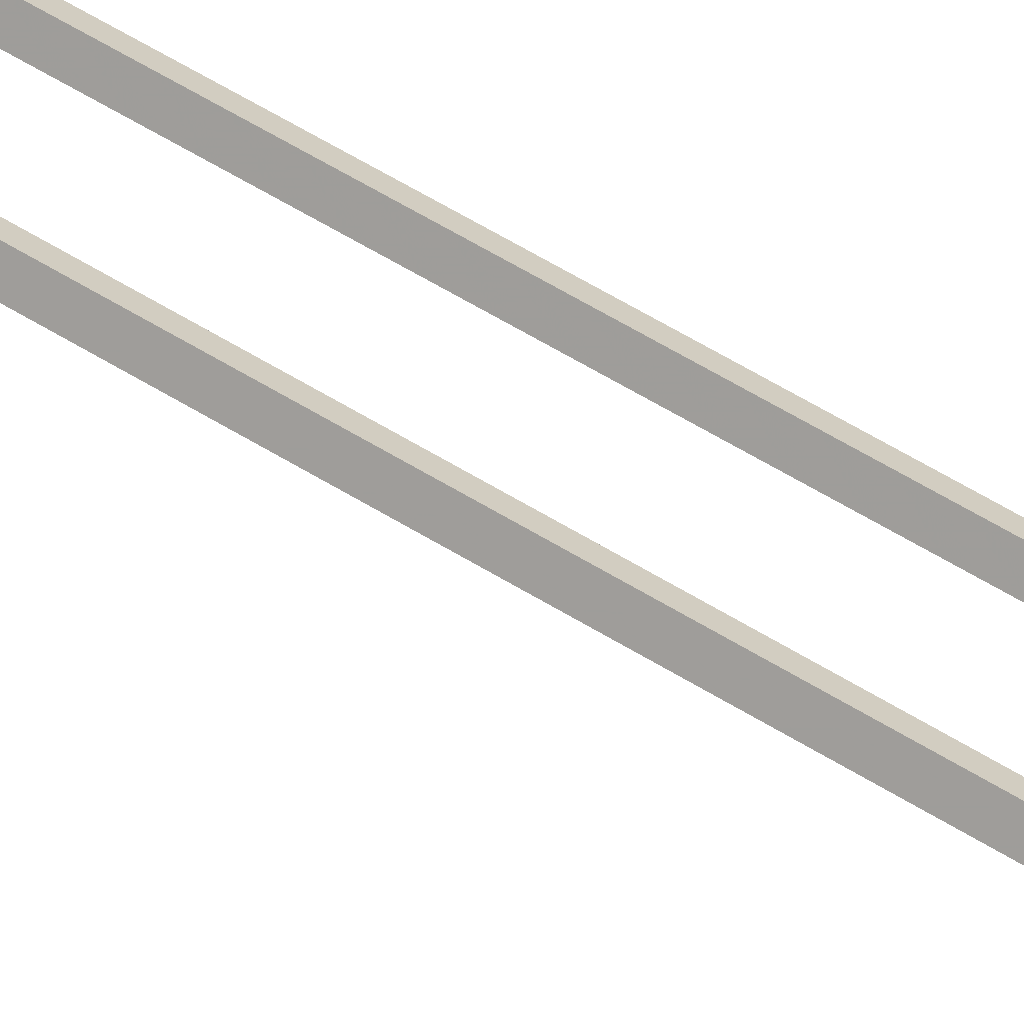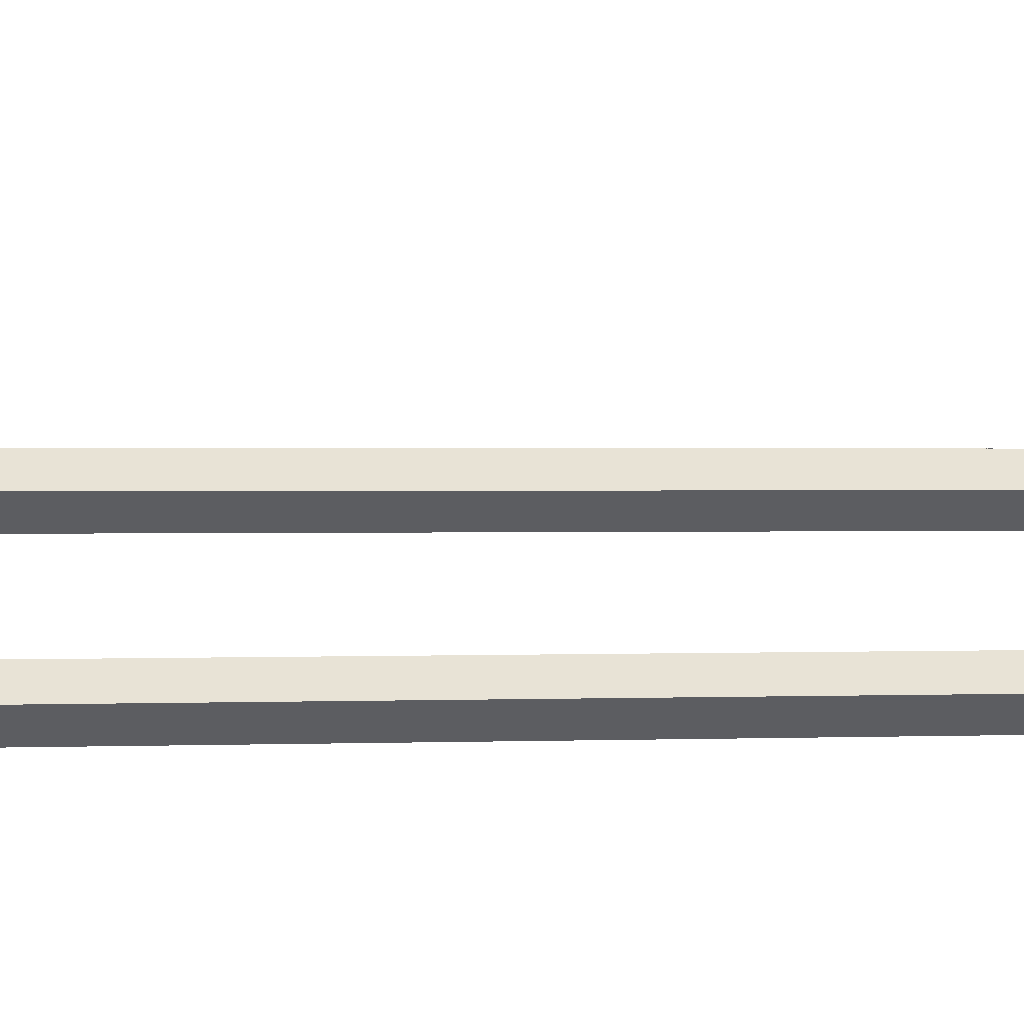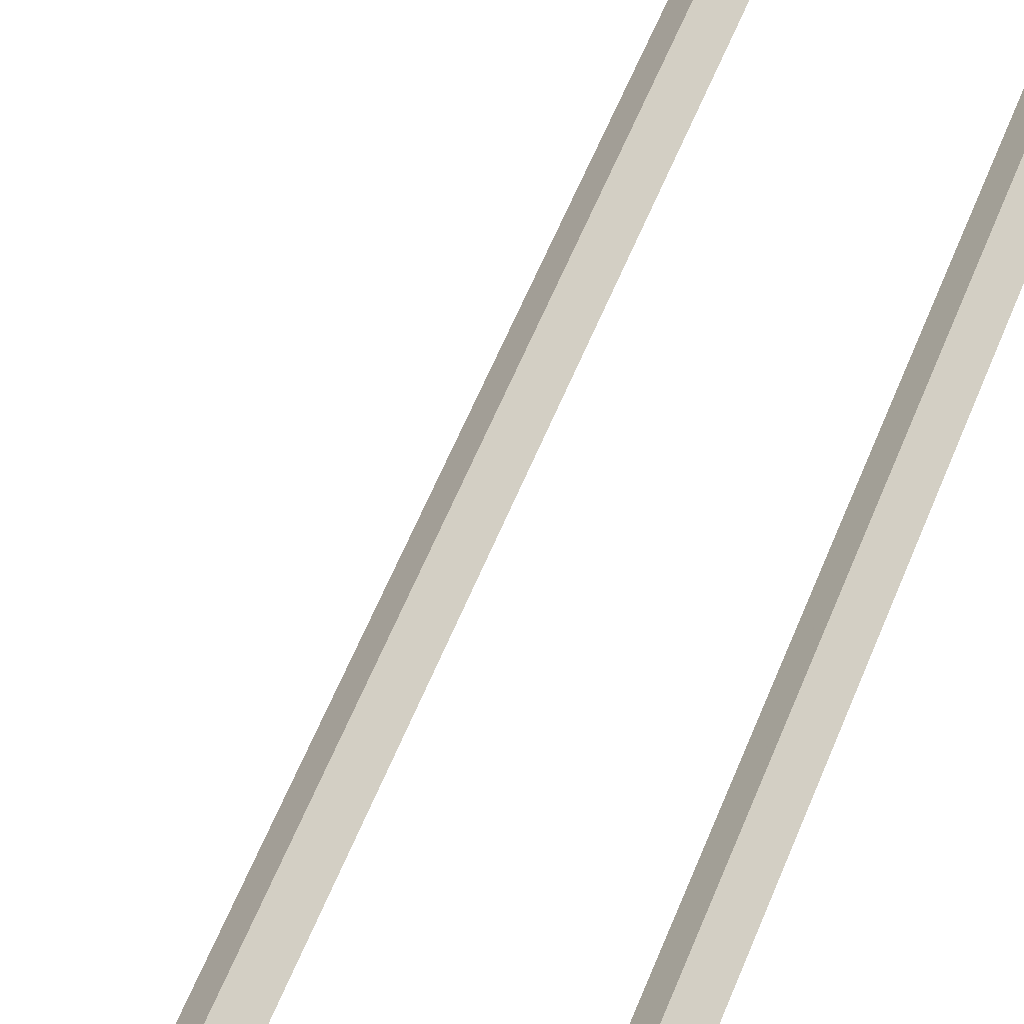
<metadata>
{"format":"obj","ext":"obj","renderer":"f3d","projection":"perspective","resolution":1024,"background":"white","views":[{"elev":61.8,"azim":121.7,"up":"+Z"},{"elev":0.6,"azim":-113.9,"up":"+Z"},{"elev":33.6,"azim":-165.7,"up":"+Z"}]}
</metadata>
<code>
g name
v 29.26 41.23 15.97
v 29.46 41.2 16.17
v 29.66 41.2 15.97
v 29.46 41.22 15.77
v 29.17 40.1 15.92
v 29.37 40.07 16.12
v 29.57 40.06 15.92
v 29.37 40.09 15.72
f 1 2 3 4
f 6 2 1 5
f 5 1 4 8
f 6 5 8 7
f 8 4 3 7
f 7 3 2 6
g name
v 29.29 41.66 15.99
v 29.48 41.64 16.19
v 29.68 41.64 15.99
v 29.49 41.65 15.79
v 29.26 41.22 15.97
v 29.46 41.2 16.17
v 29.66 41.2 15.97
v 29.46 41.22 15.77
f 9 10 11 12
f 14 10 9 13
f 13 9 12 16
f 14 13 16 15
f 16 12 11 15
f 15 11 10 14
g name
v 29.29 42.01 15.99
v 29.49 42.01 16.19
v 29.69 42.01 15.99
v 29.49 42.01 15.79
v 29.29 41.65 15.99
v 29.49 41.65 16.19
v 29.69 41.65 15.99
v 29.49 41.65 15.79
f 17 18 19 20
f 22 18 17 21
f 21 17 20 24
f 22 21 24 23
f 24 20 19 23
f 23 19 18 22
g name
v 29.25 42.31 15.97
v 29.45 42.34 16.17
v 29.65 42.35 15.97
v 29.45 42.32 15.77
v 29.29 41.99 15.99
v 29.48 42.03 16.19
v 29.68 42.03 15.99
v 29.49 42 15.79
f 25 26 27 28
f 30 26 25 29
f 29 25 28 32
f 30 29 32 31
f 32 28 27 31
f 31 27 26 30
g name
v 29.21 42.58 15.94
v 29.4 42.63 16.14
v 29.6 42.65 15.94
v 29.41 42.59 15.74
v 29.26 42.3 15.97
v 29.45 42.35 16.17
v 29.65 42.37 15.97
v 29.46 42.31 15.77
f 33 34 35 36
f 38 34 33 37
f 37 33 36 40
f 38 37 40 39
f 40 36 35 39
f 39 35 34 38
g name
v 29.12 43 15.89
v 29.31 43.06 16.09
v 29.51 43.08 15.89
v 29.32 43.02 15.69
v 29.21 42.57 15.94
v 29.4 42.63 16.14
v 29.6 42.65 15.94
v 29.41 42.59 15.74
f 41 42 43 44
f 46 42 41 45
f 45 41 44 48
f 46 45 48 47
f 48 44 43 47
f 47 43 42 46
g name
v 29.09 43.14 15.87
v 29.28 43.2 16.07
v 29.48 43.22 15.87
v 29.29 43.16 15.67
v 29.12 43 15.89
v 29.31 43.07 16.09
v 29.51 43.08 15.89
v 29.32 43.02 15.69
f 49 50 51 52
f 54 50 49 53
f 53 49 52 56
f 54 53 56 55
f 56 52 51 55
f 55 51 50 54
g name
v 29.23 42.98 15.85
v 29.15 43.19 16.03
v 29.27 43.38 15.85
v 29.35 43.17 15.68
v 29.27 42.98 15.87
v 29.19 43.19 16.05
v 29.3 43.38 15.87
v 29.38 43.17 15.7
f 57 58 59 60
f 62 58 57 61
f 61 57 60 64
f 62 61 64 63
f 64 60 59 63
f 63 59 58 62
g name
v 29.41 42.96 15.83
v 29.21 42.97 16.03
v 29.02 43.03 15.83
v 29.22 43.02 15.63
v 29.45 43.15 15.85
v 29.25 43.16 16.05
v 29.06 43.22 15.85
v 29.26 43.2 15.66
f 65 66 67 68
f 70 66 65 69
f 69 65 68 72
f 70 69 72 71
f 72 68 67 71
f 71 67 66 70
g name
v 29.29 42.07 15.76
v 29.09 42.08 15.96
v 28.89 42.12 15.76
v 29.09 42.11 15.56
v 29.42 42.97 15.83
v 29.21 42.98 16.03
v 29.02 43.02 15.83
v 29.22 43.01 15.63
f 73 74 75 76
f 78 74 73 77
f 77 73 76 80
f 78 77 80 79
f 80 76 75 79
f 79 75 74 78
g name
v 29.2 41.56 15.71
v 29 41.57 15.91
v 28.8 41.63 15.71
v 29 41.61 15.51
v 29.29 42.06 15.76
v 29.09 42.07 15.96
v 28.89 42.13 15.76
v 29.09 42.11 15.56
f 81 82 83 84
f 86 82 81 85
f 85 81 84 88
f 86 85 88 87
f 88 84 83 87
f 87 83 82 86
g name
v 29.11 41.15 15.66
v 28.91 41.17 15.86
v 28.72 41.23 15.66
v 28.92 41.22 15.46
v 29.2 41.55 15.71
v 29 41.57 15.91
v 28.8 41.64 15.71
v 29.01 41.62 15.51
f 89 90 91 92
f 94 90 89 93
f 93 89 92 96
f 94 93 96 95
f 96 92 91 95
f 95 91 90 94
g name
v 29.04 40.84 15.62
v 28.84 40.86 15.82
v 28.65 40.93 15.62
v 28.85 40.91 15.42
v 29.11 41.15 15.66
v 28.91 41.17 15.86
v 28.72 41.24 15.66
v 28.92 41.22 15.46
f 97 98 99 100
f 102 98 97 101
f 101 97 100 104
f 102 101 104 103
f 104 100 99 103
f 103 99 98 102
g name
v 28.98 40.59 15.58
v 28.78 40.61 15.78
v 28.59 40.69 15.58
v 28.79 40.67 15.38
v 29.04 40.84 15.62
v 28.84 40.86 15.82
v 28.65 40.93 15.62
v 28.85 40.91 15.42
f 105 106 107 108
f 110 106 105 109
f 109 105 108 112
f 110 109 112 111
f 112 108 107 111
f 111 107 106 110
g name
v 28.84 40.08 15.51
v 28.64 40.1 15.7
v 28.46 40.17 15.51
v 28.66 40.15 15.31
v 28.98 40.59 15.58
v 28.78 40.61 15.78
v 28.59 40.69 15.58
v 28.79 40.67 15.38
f 113 114 115 116
f 118 114 113 117
f 117 113 116 120
f 118 117 120 119
f 120 116 115 119
f 119 115 114 118
g name
v 28.78 39.76 15.47
v 28.58 39.78 15.67
v 28.39 39.84 15.47
v 28.59 39.82 15.27
v 28.85 40.08 15.51
v 28.65 40.1 15.7
v 28.45 40.17 15.51
v 28.66 40.15 15.31
f 121 122 123 124
f 126 122 121 125
f 125 121 124 128
f 126 125 128 127
f 128 124 123 127
f 127 123 122 126
g name
v 28.63 38.96 15.38
v 28.43 38.98 15.58
v 28.24 39.03 15.38
v 28.44 39.02 15.18
v 28.78 39.77 15.47
v 28.58 39.78 15.67
v 28.39 39.84 15.47
v 28.59 39.82 15.27
f 129 130 131 132
f 134 130 129 133
f 133 129 132 136
f 134 133 136 135
f 136 132 131 135
f 135 131 130 134
g name
v 28.54 38.53 15.33
v 28.34 38.55 15.53
v 28.15 38.61 15.33
v 28.35 38.59 15.13
v 28.63 38.95 15.38
v 28.43 38.97 15.58
v 28.24 39.04 15.38
v 28.44 39.02 15.18
f 137 138 139 140
f 142 138 137 141
f 141 137 140 144
f 142 141 144 143
f 144 140 139 143
f 143 139 138 142
g name
v 28.43 38.12 15.27
v 28.23 38.15 15.47
v 28.05 38.22 15.27
v 28.25 38.2 15.07
v 28.54 38.52 15.33
v 28.34 38.54 15.53
v 28.15 38.62 15.33
v 28.35 38.6 15.13
f 145 146 147 148
f 150 146 145 149
f 149 145 148 152
f 150 149 152 151
f 152 148 147 151
f 151 147 146 150
g name
v 28.34 37.7 15.21
v 28.14 37.72 15.41
v 27.95 37.79 15.21
v 28.15 37.77 15.02
v 28.44 38.13 15.27
v 28.24 38.15 15.47
v 28.05 38.22 15.27
v 28.25 38.2 15.07
f 153 154 155 156
f 158 154 153 157
f 157 153 156 160
f 158 157 160 159
f 160 156 155 159
f 159 155 154 158
g name
v 28.27 37.21 15.17
v 28.07 37.22 15.37
v 27.88 37.26 15.17
v 28.08 37.25 14.98
v 28.34 37.72 15.21
v 28.14 37.73 15.41
v 27.95 37.77 15.21
v 28.15 37.76 15.01
f 161 162 163 164
f 166 162 161 165
f 165 161 164 168
f 166 165 168 167
f 168 164 163 167
f 167 163 162 166
g name
v 28.23 36.58 15.15
v 28.03 36.58 15.35
v 27.83 36.6 15.15
v 28.03 36.6 14.95
v 28.28 37.22 15.17
v 28.08 37.22 15.37
v 27.88 37.25 15.17
v 28.08 37.24 14.97
f 169 170 171 172
f 174 170 169 173
f 173 169 172 176
f 174 173 176 175
f 176 172 171 175
f 175 171 170 174
g name
v 28.2 35.89 15.13
v 28 35.9 15.33
v 27.8 35.91 15.13
v 28 35.91 14.93
v 28.23 36.58 15.15
v 28.03 36.59 15.35
v 27.83 36.6 15.15
v 28.03 36.6 14.95
f 177 178 179 180
f 182 178 177 181
f 181 177 180 184
f 182 181 184 183
f 184 180 179 183
f 183 179 178 182
g name
v 28.14 35.27 15.1
v 27.94 35.28 15.3
v 27.74 35.31 15.1
v 27.94 35.3 14.9
v 28.2 35.89 15.13
v 27.99 35.89 15.33
v 27.8 35.92 15.13
v 28 35.91 14.93
f 185 186 187 188
f 190 186 185 189
f 189 185 188 192
f 190 189 192 191
f 192 188 187 191
f 191 187 186 190
g name
v 28.05 34.76 15.05
v 27.85 34.77 15.24
v 27.66 34.83 15.05
v 27.86 34.81 14.85
v 28.14 35.25 15.1
v 27.94 35.27 15.3
v 27.74 35.32 15.1
v 27.94 35.31 14.9
f 193 194 195 196
f 198 194 193 197
f 197 193 196 200
f 198 197 200 199
f 200 196 195 199
f 199 195 194 198
g name
v 27.94 34.34 14.98
v 27.74 34.36 15.18
v 27.55 34.44 14.98
v 27.75 34.42 14.79
v 28.05 34.74 15.05
v 27.85 34.77 15.24
v 27.66 34.85 15.05
v 27.86 34.82 14.85
f 201 202 203 204
f 206 202 201 205
f 205 201 204 208
f 206 205 208 207
f 208 204 203 207
f 207 203 202 206
g name
v 27.84 33.93 14.93
v 27.64 33.95 15.13
v 27.45 34.02 14.93
v 27.65 34 14.73
v 27.94 34.34 14.98
v 27.74 34.36 15.18
v 27.55 34.44 14.98
v 27.75 34.41 14.79
f 209 210 211 212
f 214 210 209 213
f 213 209 212 216
f 214 213 216 215
f 216 212 211 215
f 215 211 210 214
g name
v 27.78 33.44 14.89
v 27.58 33.45 15.09
v 27.38 33.49 14.89
v 27.58 33.48 14.69
v 27.85 33.95 14.93
v 27.65 33.96 15.13
v 27.45 34 14.93
v 27.65 33.99 14.73
f 217 218 219 220
f 222 218 217 221
f 221 217 220 224
f 222 221 224 223
f 224 220 219 223
f 223 219 218 222
g name
v 27.75 32.78 14.87
v 27.55 32.79 15.07
v 27.35 32.8 14.87
v 27.55 32.8 14.67
v 27.78 33.45 14.89
v 27.58 33.46 15.09
v 27.38 33.47 14.89
v 27.58 33.47 14.69
f 225 226 227 228
f 230 226 225 229
f 229 225 228 232
f 230 229 232 231
f 232 228 227 231
f 231 227 226 230
g name
v 27.73 19.26 14.86
v 27.53 19.26 15.06
v 27.33 19.26 14.86
v 27.53 19.26 14.66
v 27.75 32.79 14.87
v 27.55 32.79 15.07
v 27.35 32.79 14.87
v 27.55 32.79 14.67
f 233 234 235 236
f 238 234 233 237
f 237 233 236 240
f 238 237 240 239
f 240 236 235 239
f 239 235 234 238
g name
v 27.74 18.42 14.87
v 27.54 18.42 15.07
v 27.34 18.42 14.87
v 27.54 18.42 14.67
v 27.73 19.26 14.86
v 27.53 19.26 15.06
v 27.33 19.26 14.86
v 27.53 19.26 14.66
f 241 242 243 244
f 246 242 241 245
f 245 241 244 248
f 246 245 248 247
f 248 244 243 247
f 247 243 242 246
g name
v 27.77 17.6 14.88
v 27.57 17.59 15.08
v 27.37 17.58 14.88
v 27.57 17.59 14.68
v 27.74 18.43 14.87
v 27.54 18.42 15.07
v 27.34 18.41 14.87
v 27.54 18.42 14.67
f 249 250 251 252
f 254 250 249 253
f 253 249 252 256
f 254 253 256 255
f 256 252 251 255
f 255 251 250 254
g name
v 27.81 16.78 14.91
v 27.61 16.77 15.11
v 27.41 16.75 14.91
v 27.61 16.76 14.71
v 27.77 17.6 14.88
v 27.57 17.6 15.08
v 27.37 17.58 14.88
v 27.57 17.58 14.68
f 257 258 259 260
f 262 258 257 261
f 261 257 260 264
f 262 261 264 263
f 264 260 259 263
f 263 259 258 262
g name
v 27.88 16.05 14.95
v 27.68 16.04 15.15
v 27.48 16.01 14.95
v 27.68 16.02 14.75
v 27.81 16.78 14.91
v 27.61 16.78 15.11
v 27.41 16.75 14.91
v 27.61 16.75 14.71
f 265 266 267 268
f 270 266 265 269
f 269 265 268 272
f 270 269 272 271
f 272 268 267 271
f 271 267 266 270
g name
v 27.97 15.47 15
v 27.77 15.45 15.2
v 27.58 15.4 15
v 27.78 15.42 14.8
v 27.88 16.06 14.95
v 27.68 16.05 15.14
v 27.48 16 14.95
v 27.68 16.01 14.75
f 273 274 275 276
f 278 274 273 277
f 277 273 276 280
f 278 277 280 279
f 280 276 275 279
f 279 275 274 278
g name
v 28.1 15.09 15.08
v 27.9 15.06 15.27
v 27.72 14.96 15.08
v 27.92 14.99 14.88
v 27.96 15.5 15
v 27.76 15.47 15.2
v 27.58 15.37 15
v 27.78 15.4 14.8
f 281 282 283 284
f 286 282 281 285
f 285 281 284 288
f 286 285 288 287
f 288 284 283 287
f 287 283 282 286
g name
v 28.29 14.88 15.21
v 28.09 14.81 15.4
v 27.99 14.62 15.21
v 28.18 14.7 15.02
v 28.06 15.15 15.08
v 27.86 15.08 15.27
v 27.76 14.89 15.08
v 27.95 14.97 14.89
f 289 290 291 292
f 294 290 289 293
f 293 289 292 296
f 294 293 296 295
f 296 292 291 295
f 295 291 290 294
g name
v 28.6 14.78 15.43
v 28.44 14.63 15.61
v 28.45 14.41 15.43
v 28.61 14.56 15.26
v 28.21 14.94 15.21
v 28.05 14.79 15.39
v 28.06 14.57 15.21
v 28.23 14.72 15.03
f 297 298 299 300
f 302 298 297 301
f 301 297 300 304
f 302 301 304 303
f 304 300 299 303
f 303 299 298 302
g name
v 29.11 14.7 15.75
v 28.98 14.52 15.92
v 29.04 14.31 15.75
v 29.17 14.49 15.58
v 28.56 14.79 15.43
v 28.43 14.61 15.61
v 28.49 14.4 15.43
v 28.62 14.58 15.26
f 305 306 307 308
f 310 306 305 309
f 309 305 308 312
f 310 309 312 311
f 312 308 307 311
f 311 307 306 310
g name
v 29.69 14.68 16.11
v 29.59 14.49 16.28
v 29.68 14.28 16.11
v 29.79 14.48 15.93
v 29.08 14.7 15.75
v 28.97 14.51 15.92
v 29.07 14.3 15.75
v 29.17 14.5 15.58
f 313 314 315 316
f 318 314 313 317
f 317 313 316 320
f 318 317 320 319
f 320 316 315 319
f 319 315 314 318
g name
v 30.16 14.76 16.4
v 30.1 14.55 16.57
v 30.23 14.37 16.4
v 30.29 14.58 16.22
v 29.66 14.68 16.11
v 29.59 14.47 16.28
v 29.72 14.29 16.11
v 29.79 14.5 15.93
f 321 322 323 324
f 326 322 321 325
f 325 321 324 328
f 326 325 328 327
f 328 324 323 327
f 327 323 322 326
g name
v 30.32 14.95 16.55
v 30.39 14.74 16.73
v 30.59 14.65 16.55
v 30.51 14.85 16.36
v 30.06 14.71 16.4
v 30.13 14.51 16.58
v 30.33 14.42 16.4
v 30.25 14.62 16.21
f 329 330 331 332
f 334 330 329 333
f 333 329 332 336
f 334 333 336 335
f 336 332 331 335
f 335 331 330 334
g name
v 30.28 15.21 16.56
v 30.48 15.19 16.76
v 30.68 15.19 16.56
v 30.48 15.21 16.36
v 30.25 14.81 16.55
v 30.45 14.79 16.75
v 30.65 14.78 16.55
v 30.45 14.8 16.35
f 337 338 339 340
f 342 338 337 341
f 341 337 340 344
f 342 341 344 343
f 344 340 339 343
f 343 339 338 342
g name
v 30.19 15.66 16.51
v 30.38 15.71 16.71
v 30.58 15.73 16.51
v 30.39 15.67 16.31
v 30.28 15.16 16.56
v 30.47 15.22 16.76
v 30.67 15.24 16.56
v 30.48 15.18 16.36
f 345 346 347 348
f 350 346 345 349
f 349 345 348 352
f 350 349 352 351
f 352 348 347 351
f 351 347 346 350
g name
v 30.1 16.2 16.46
v 30.29 16.25 16.65
v 30.49 16.27 16.46
v 30.3 16.22 16.26
v 30.19 15.66 16.51
v 30.38 15.71 16.71
v 30.58 15.73 16.51
v 30.39 15.67 16.31
f 353 354 355 356
f 358 354 353 357
f 357 353 356 360
f 358 357 360 359
f 360 356 355 359
f 359 355 354 358
g name
v 30.04 16.76 16.42
v 30.24 16.79 16.62
v 30.44 16.8 16.42
v 30.24 16.76 16.22
v 30.1 16.22 16.46
v 30.29 16.25 16.66
v 30.49 16.26 16.46
v 30.3 16.22 16.26
f 361 362 363 364
f 366 362 361 365
f 365 361 364 368
f 366 365 368 367
f 368 364 363 367
f 367 363 362 366
g name
v 29.97 18.62 16.38
v 30.17 18.63 16.58
v 30.37 18.64 16.38
v 30.17 18.62 16.18
v 30.04 16.77 16.42
v 30.24 16.78 16.62
v 30.44 16.78 16.42
v 30.24 16.77 16.22
f 369 370 371 372
f 374 370 369 373
f 373 369 372 376
f 374 373 376 375
f 376 372 371 375
f 375 371 370 374
g name
v 29.94 19.61 16.37
v 30.14 19.62 16.57
v 30.34 19.62 16.37
v 30.14 19.61 16.17
v 29.97 18.62 16.38
v 30.17 18.63 16.58
v 30.37 18.63 16.38
v 30.17 18.63 16.18
f 377 378 379 380
f 382 378 377 381
f 381 377 380 384
f 382 381 384 383
f 384 380 379 383
f 383 379 378 382
g name
v 29.9 19.9 16.34
v 30.09 19.94 16.54
v 30.29 19.95 16.34
v 30.1 19.91 16.14
v 29.94 19.58 16.37
v 30.14 19.63 16.56
v 30.34 19.64 16.37
v 30.14 19.6 16.17
f 385 386 387 388
f 390 386 385 389
f 389 385 388 392
f 390 389 392 391
f 392 388 387 391
f 391 387 386 390
g name
v 29.8 20.06 16.28
v 29.96 20.2 16.47
v 30.16 20.24 16.28
v 30 20.11 16.08
v 29.92 19.84 16.34
v 30.07 19.97 16.53
v 30.27 20.01 16.34
v 30.12 19.88 16.15
f 393 394 395 396
f 398 394 393 397
f 397 393 396 400
f 398 397 400 399
f 400 396 395 399
f 399 395 394 398
g name
v 29.62 20.31 16.16
v 29.74 20.48 16.35
v 29.94 20.55 16.16
v 29.82 20.37 15.97
v 29.82 20.03 16.28
v 29.94 20.2 16.46
v 30.14 20.27 16.28
v 30.02 20.1 16.09
f 401 402 403 404
f 406 402 401 405
f 405 401 404 408
f 406 405 408 407
f 408 404 403 407
f 407 403 402 406
g name
v 29.37 20.7 16.02
v 29.5 20.86 16.21
v 29.7 20.91 16.02
v 29.57 20.76 15.83
v 29.61 20.32 16.16
v 29.75 20.48 16.35
v 29.95 20.53 16.16
v 29.81 20.38 15.97
f 409 410 411 412
f 414 410 409 413
f 413 409 412 416
f 414 413 416 415
f 416 412 411 415
f 415 411 410 414
g name
v 29.14 21.31 15.89
v 29.31 21.42 16.09
v 29.51 21.45 15.89
v 29.34 21.34 15.7
v 29.35 20.74 16.02
v 29.52 20.84 16.21
v 29.72 20.87 16.02
v 29.55 20.77 15.82
f 417 418 419 420
f 422 418 417 421
f 421 417 420 424
f 422 421 424 423
f 424 420 419 423
f 423 419 418 422
g name
v 29 22.1 15.82
v 29.2 22.15 16.02
v 29.4 22.16 15.82
v 29.2 22.11 15.63
v 29.13 21.35 15.89
v 29.32 21.4 16.09
v 29.52 21.41 15.89
v 29.33 21.36 15.7
f 425 426 427 428
f 430 426 425 429
f 429 425 428 432
f 430 429 432 431
f 432 428 427 431
f 431 427 426 430
g name
v 28.96 23.02 15.8
v 29.16 23.03 16
v 29.36 23.04 15.8
v 29.16 23.02 15.6
v 29 22.12 15.82
v 29.2 22.14 16.02
v 29.4 22.14 15.82
v 29.2 22.12 15.62
f 433 434 435 436
f 438 434 433 437
f 437 433 436 440
f 438 437 440 439
f 440 436 435 439
f 439 435 434 438
g name
v 29.01 36.19 15.83
v 29.21 36.19 16.03
v 29.41 36.19 15.83
v 29.21 36.19 15.63
v 28.96 23.03 15.8
v 29.16 23.03 16
v 29.36 23.03 15.8
v 29.16 23.03 15.6
f 441 442 443 444
f 446 442 441 445
f 445 441 444 448
f 446 445 448 447
f 448 444 443 447
f 447 443 442 446
g name
v 29.05 37.85 15.85
v 29.25 37.85 16.05
v 29.45 37.84 15.85
v 29.25 37.85 15.65
v 29.01 36.2 15.83
v 29.21 36.19 16.03
v 29.41 36.19 15.83
v 29.21 36.19 15.63
f 449 450 451 452
f 454 450 449 453
f 453 449 452 456
f 454 453 456 455
f 456 452 451 455
f 455 451 450 454
g name
v 29.12 39.29 15.89
v 29.32 39.28 16.09
v 29.52 39.27 15.89
v 29.32 39.29 15.69
v 29.05 37.86 15.85
v 29.25 37.84 16.05
v 29.45 37.84 15.85
v 29.25 37.85 15.65
f 457 458 459 460
f 462 458 457 461
f 461 457 460 464
f 462 461 464 463
f 464 460 459 463
f 463 459 458 462
g name
v 29.17 40.09 15.92
v 29.37 40.07 16.12
v 29.57 40.07 15.92
v 29.37 40.09 15.72
v 29.12 39.29 15.89
v 29.32 39.28 16.09
v 29.52 39.27 15.89
v 29.32 39.29 15.69
f 465 466 467 468
f 470 466 465 469
f 469 465 468 472
f 470 469 472 471
f 472 468 467 471
f 471 467 466 470

</code>
